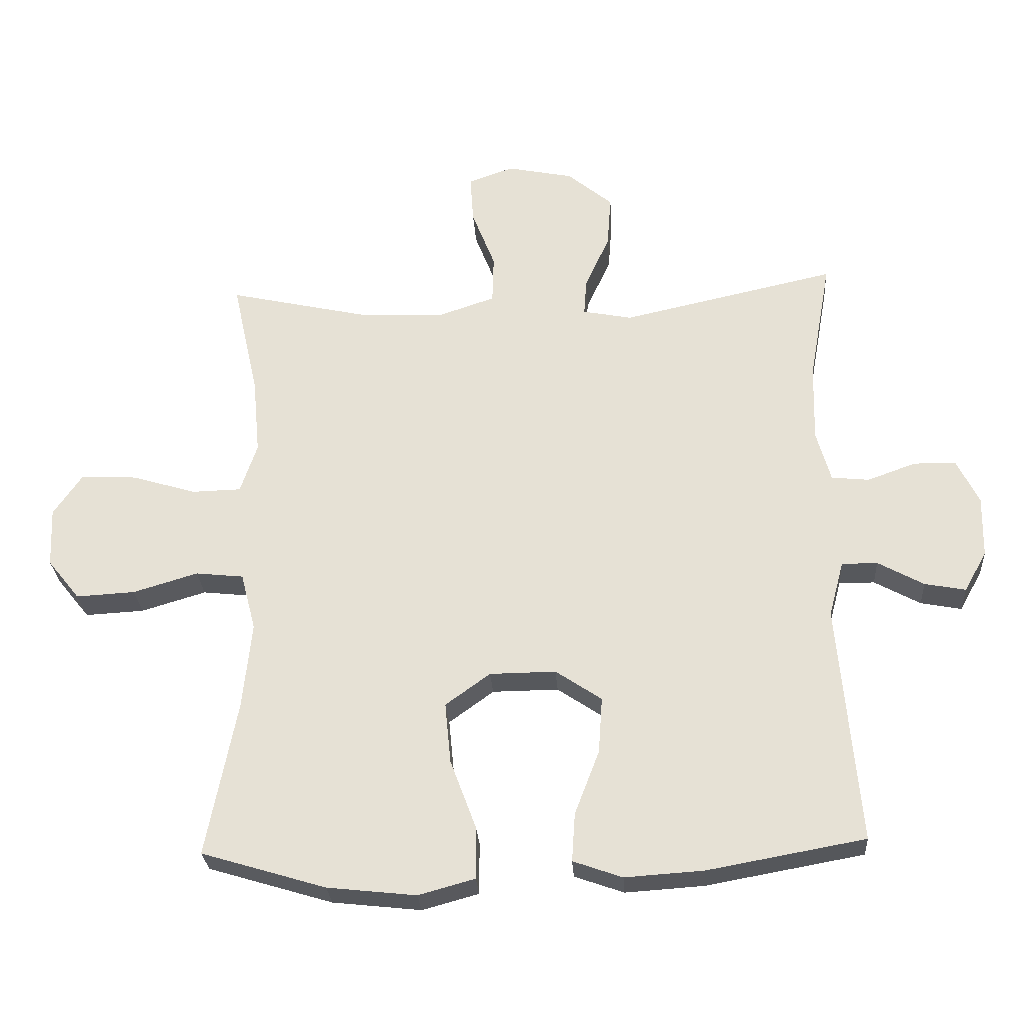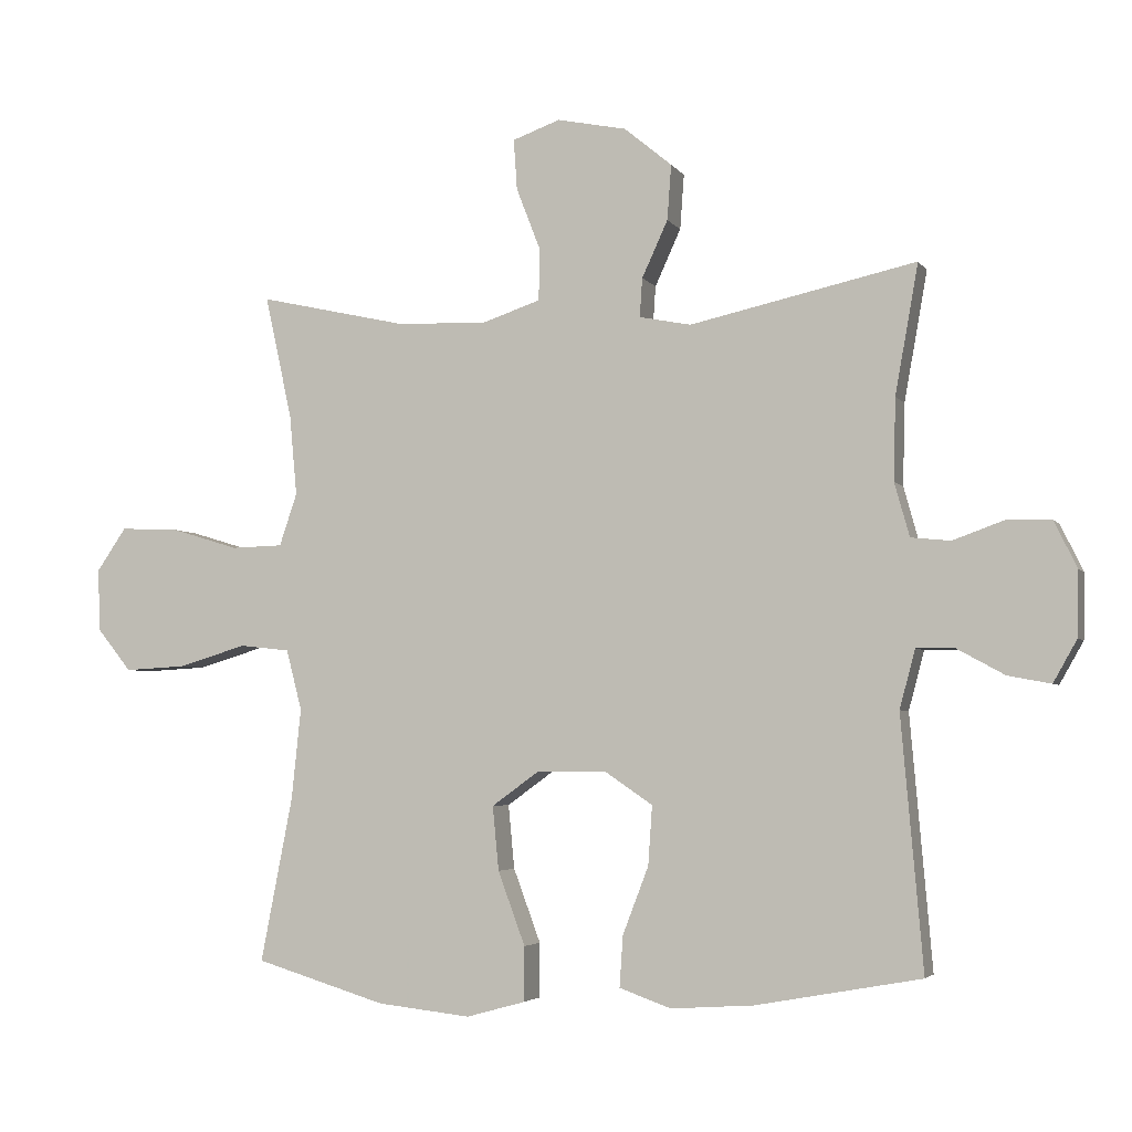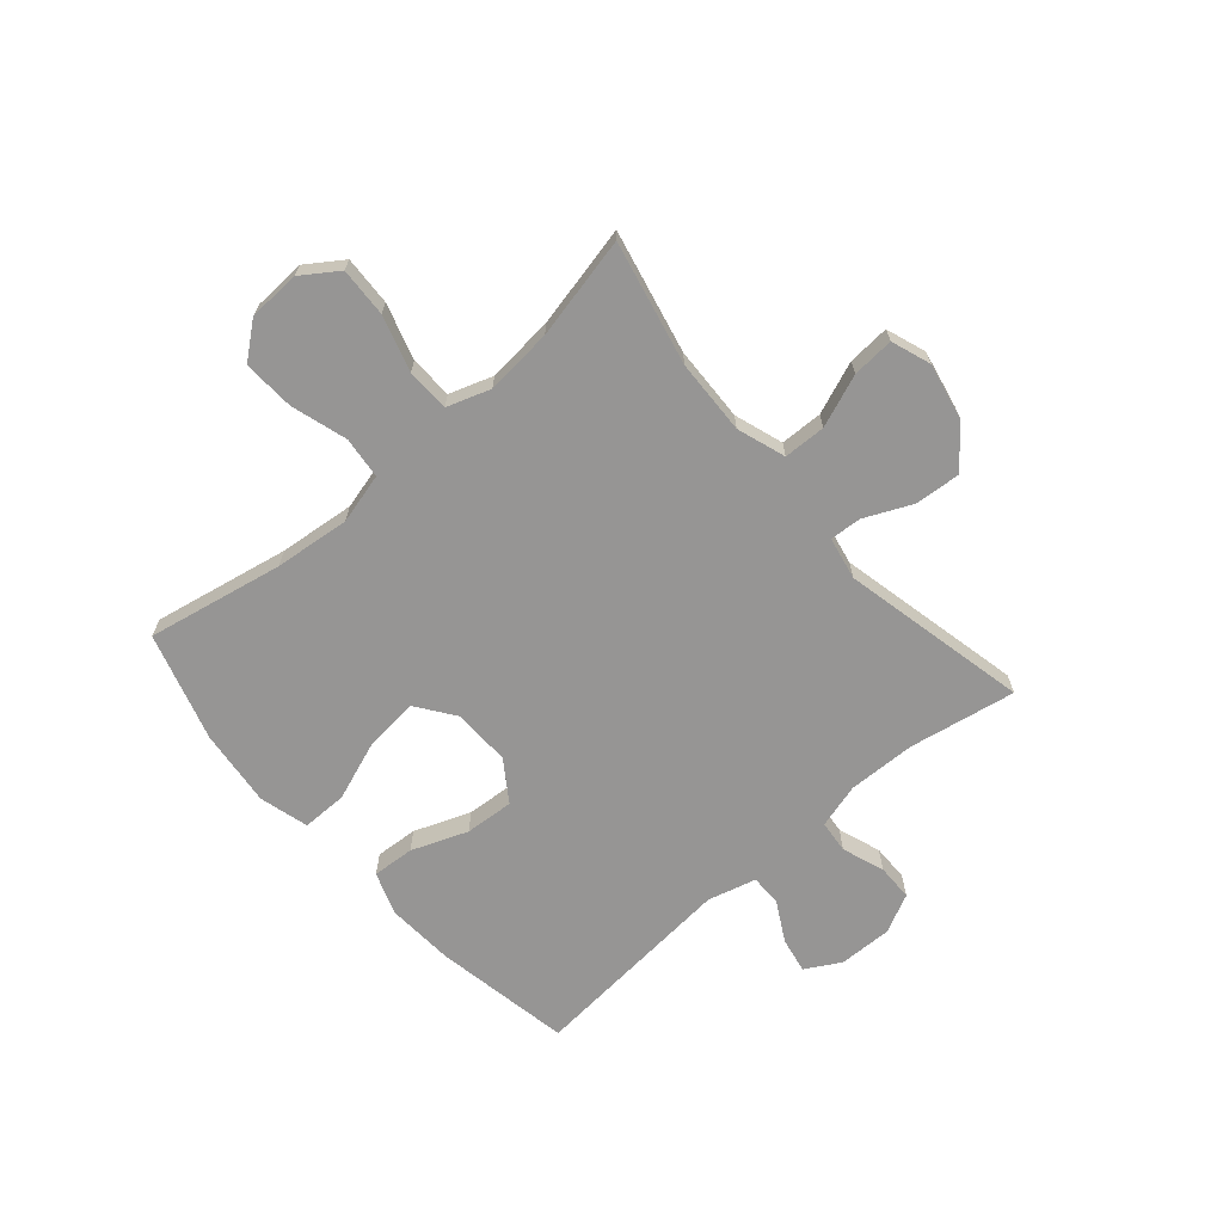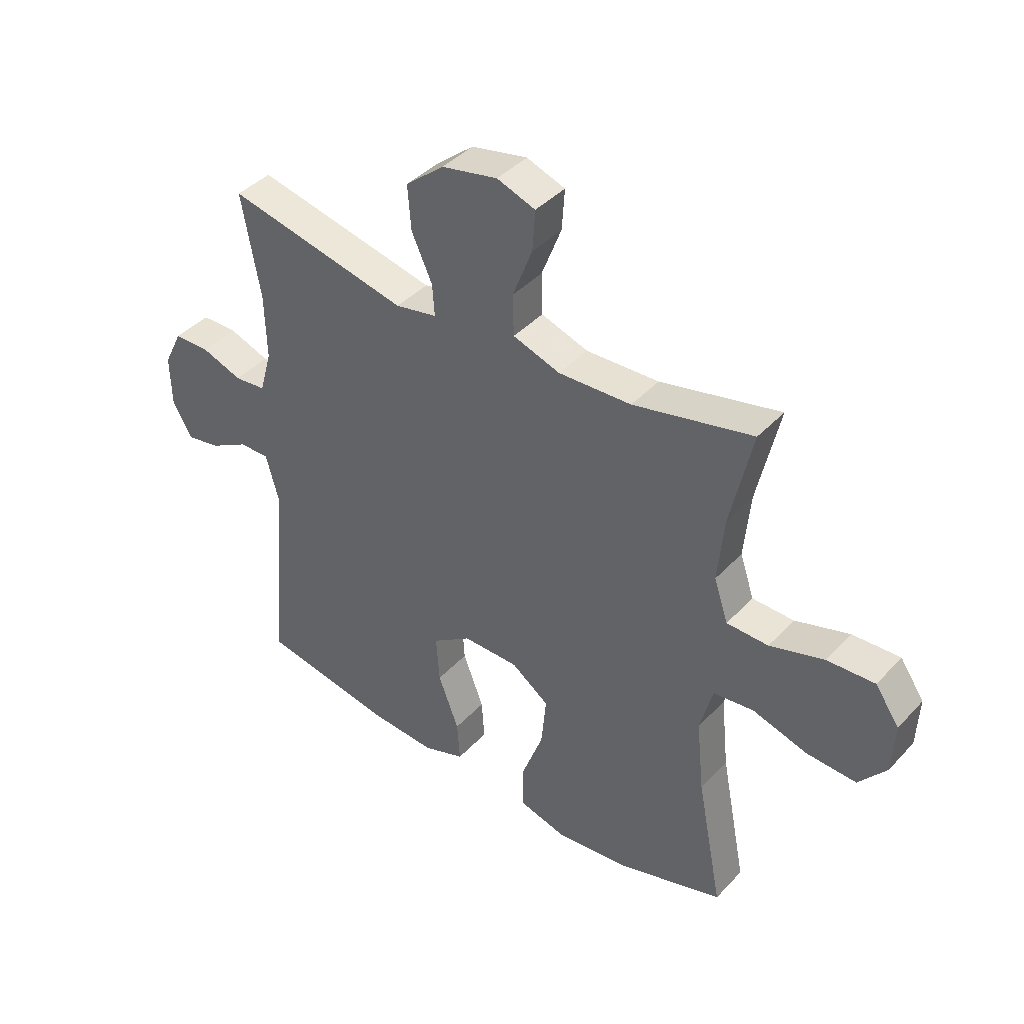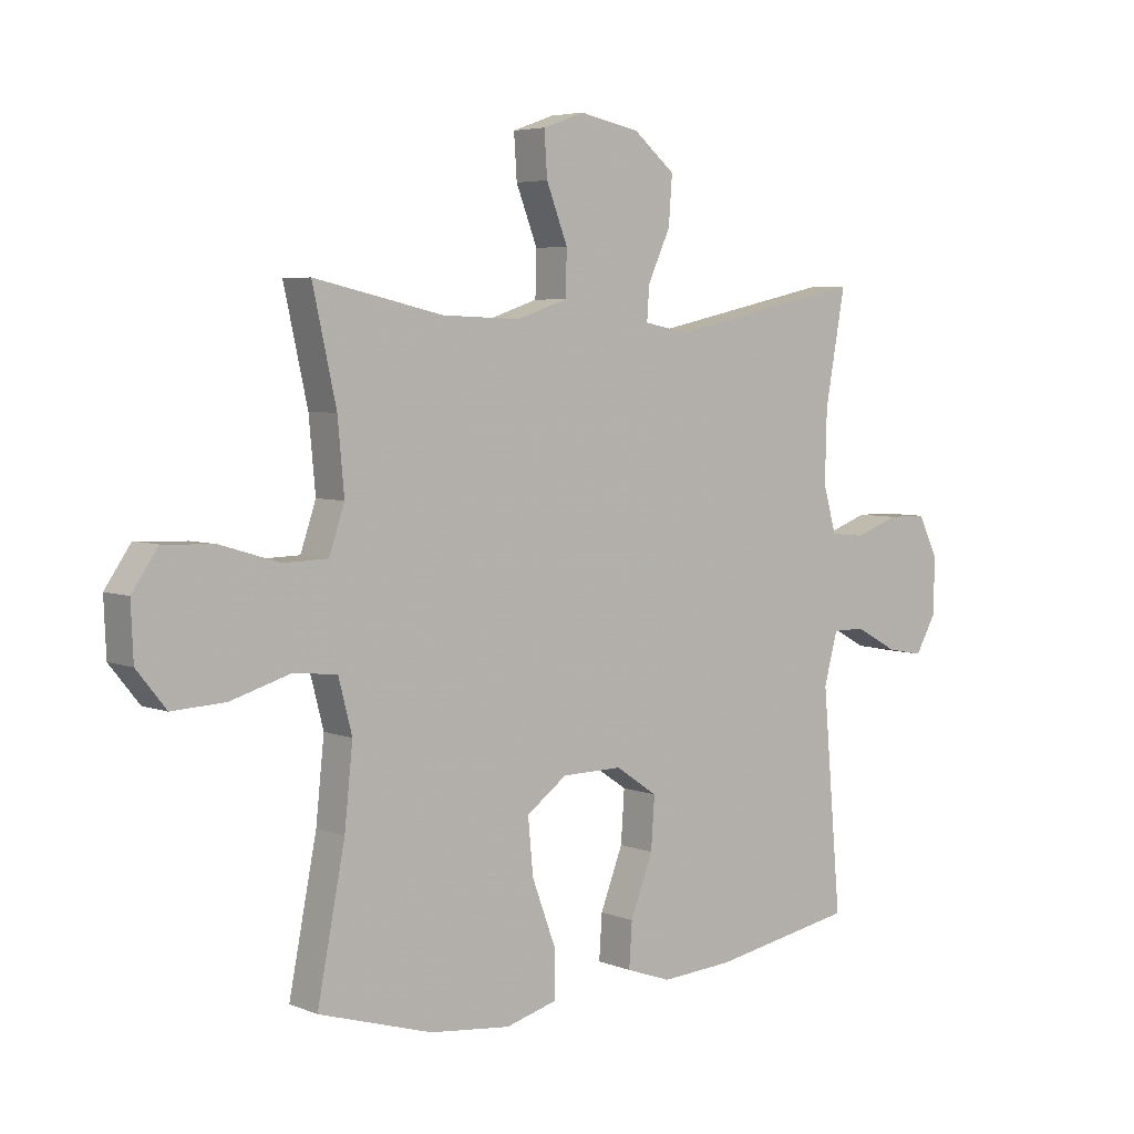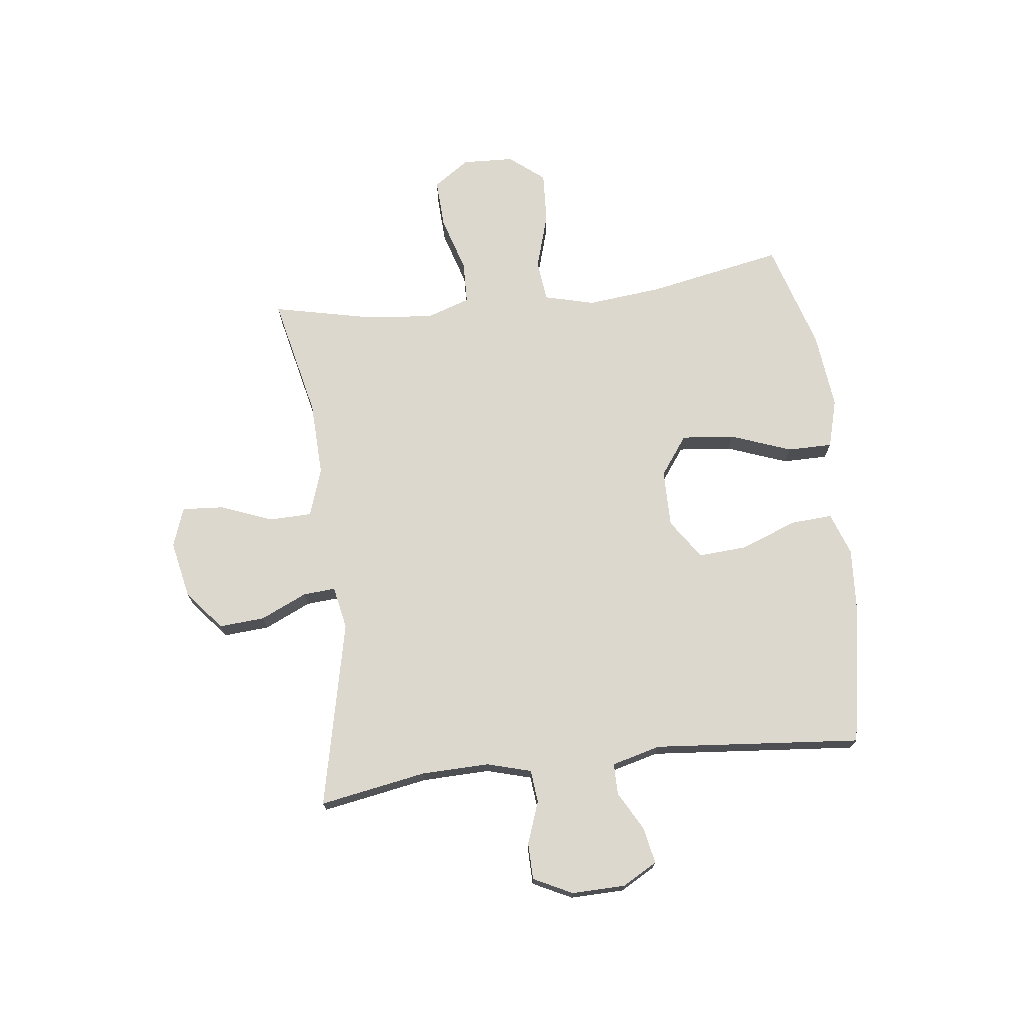
<metadata>
{"format":"obj","ext":"obj","renderer":"f3d","projection":"perspective","resolution":1024,"background":"white","views":[{"elev":-27.7,"azim":3.7,"up":"+Z"},{"elev":-4.0,"azim":18.0,"up":"+Z"},{"elev":-67.5,"azim":-49.1,"up":"+Y"},{"elev":40.9,"azim":-141.7,"up":"+Z"},{"elev":5.0,"azim":-39.2,"up":"+Z"},{"elev":72.3,"azim":83.2,"up":"+Y"}]}
</metadata>
<code>
v -0.5 0.07 0.5
v -0.282 0.07 0.451
v -0.149 0.07 0.446
v -0.063 0.07 0.475
v -0.061 0.07 0.55
v -0.097 0.07 0.643
v -0.102 0.07 0.717
v -0.032 0.07 0.742
v 0.07 0.07 0.721
v 0.14 0.07 0.663
v 0.134 0.07 0.582
v 0.096 0.07 0.499
v 0.092 0.07 0.442
v 0.168 0.07 0.427
v 0.5 0.07 0.5
v 0.466 0.07 0.31
v 0.463 0.07 0.19
v 0.485 0.07 0.111
v 0.543 0.07 0.105
v 0.618 0.07 0.132
v 0.683 0.07 0.131
v 0.717 0.07 0.062
v 0.715 0.07 -0.033
v 0.68 0.07 -0.095
v 0.617 0.07 -0.083
v 0.546 0.07 -0.044
v 0.491 0.07 -0.044
v 0.468 0.07 -0.13
v 0.5 0.07 -0.5
v 0.257 0.07 -0.544
v 0.136 0.07 -0.552
v 0.06 0.07 -0.525
v 0.065 0.07 -0.45
v 0.103 0.07 -0.351
v 0.109 0.07 -0.264
v 0.038 0.07 -0.216
v -0.064 0.07 -0.217
v -0.133 0.07 -0.267
v -0.124 0.07 -0.361
v -0.084 0.07 -0.469
v -0.084 0.07 -0.549
v -0.171 0.07 -0.573
v -0.308 0.07 -0.558
v -0.5 0.07 -0.5
v -0.453 0.07 -0.259
v -0.439 0.07 -0.125
v -0.462 0.07 -0.036
v -0.536 0.07 -0.028
v -0.636 0.07 -0.058
v -0.727 0.07 -0.063
v -0.777 0.07 -0.001
v -0.781 0.07 0.091
v -0.737 0.07 0.155
v -0.65 0.07 0.151
v -0.551 0.07 0.121
v -0.475 0.07 0.123
v -0.449 0.07 0.2
v -0.46 0.07 0.319
v -0.5 0 0.5
v -0.282 0 0.451
v -0.149 0 0.446
v -0.063 0 0.475
v -0.061 0 0.55
v -0.097 0 0.643
v -0.102 0 0.717
v -0.032 0 0.742
v 0.07 0 0.721
v 0.14 0 0.663
v 0.134 0 0.582
v 0.096 0 0.499
v 0.092 0 0.442
v 0.168 0 0.427
v 0.5 0 0.5
v 0.466 0 0.31
v 0.463 0 0.19
v 0.485 0 0.111
v 0.543 0 0.105
v 0.618 0 0.132
v 0.683 0 0.131
v 0.717 0 0.062
v 0.715 0 -0.033
v 0.68 0 -0.095
v 0.617 0 -0.083
v 0.546 0 -0.044
v 0.491 0 -0.044
v 0.468 0 -0.13
v 0.5 0 -0.5
v 0.257 0 -0.544
v 0.136 0 -0.552
v 0.06 0 -0.525
v 0.065 0 -0.45
v 0.103 0 -0.351
v 0.109 0 -0.264
v 0.038 0 -0.216
v -0.064 0 -0.217
v -0.133 0 -0.267
v -0.124 0 -0.361
v -0.084 0 -0.469
v -0.084 0 -0.549
v -0.171 0 -0.573
v -0.308 0 -0.558
v -0.5 0 -0.5
v -0.453 0 -0.259
v -0.439 0 -0.125
v -0.462 0 -0.036
v -0.536 0 -0.028
v -0.636 0 -0.058
v -0.727 0 -0.063
v -0.777 0 -0.001
v -0.781 0 0.091
v -0.737 0 0.155
v -0.65 0 0.151
v -0.551 0 0.121
v -0.475 0 0.123
v -0.449 0 0.2
v -0.46 0 0.319
f 53 54 55
f 52 53 55
f 51 52 55
f 50 51 55
f 49 50 55
f 48 49 55
f 47 48 55 56
f 46 47 56 57
f 43 44 45
f 42 43 45
f 41 42 45
f 40 41 45
f 39 40 45
f 38 39 45 46
f 37 38 46 57
f 32 33 34
f 31 32 34
f 30 31 34
f 29 30 34
f 28 29 34
f 27 28 34 35
f 24 25 26
f 23 24 26
f 22 23 26
f 21 22 26
f 20 21 26
f 19 20 26
f 18 19 26 27
f 27 35 36
f 18 27 36
f 17 18 36
f 14 15 16
f 37 57 58
f 36 37 58
f 17 36 58
f 16 17 58
f 14 16 58
f 13 14 58
f 10 11 12
f 9 10 12
f 8 9 12
f 7 8 12
f 6 7 12
f 5 6 12
f 58 1 2
f 58 2 3
f 13 58 3 4
f 4 5 12 13
f 113 112 111
f 113 111 110
f 113 110 109
f 113 109 108
f 113 108 107
f 113 107 106
f 114 113 106 105
f 115 114 105 104
f 103 102 101
f 103 101 100
f 103 100 99
f 103 99 98
f 103 98 97
f 104 103 97 96
f 115 104 96 95
f 92 91 90
f 92 90 89
f 92 89 88
f 92 88 87
f 92 87 86
f 93 92 86 85
f 84 83 82
f 84 82 81
f 84 81 80
f 84 80 79
f 84 79 78
f 84 78 77
f 85 84 77 76
f 94 93 85
f 94 85 76
f 94 76 75
f 74 73 72
f 116 115 95
f 116 95 94
f 116 94 75
f 116 75 74
f 116 74 72
f 116 72 71
f 70 69 68
f 70 68 67
f 70 67 66
f 70 66 65
f 70 65 64
f 70 64 63
f 60 59 116
f 61 60 116
f 62 61 116 71
f 71 70 63 62
f 1 59 60 2
f 2 60 61 3
f 3 61 62 4
f 4 62 63 5
f 5 63 64 6
f 6 64 65 7
f 7 65 66 8
f 8 66 67 9
f 9 67 68 10
f 10 68 69 11
f 11 69 70 12
f 12 70 71 13
f 13 71 72 14
f 14 72 73 15
f 15 73 74 16
f 16 74 75 17
f 17 75 76 18
f 18 76 77 19
f 19 77 78 20
f 20 78 79 21
f 21 79 80 22
f 22 80 81 23
f 23 81 82 24
f 24 82 83 25
f 25 83 84 26
f 26 84 85 27
f 27 85 86 28
f 28 86 87 29
f 29 87 88 30
f 30 88 89 31
f 31 89 90 32
f 32 90 91 33
f 33 91 92 34
f 34 92 93 35
f 35 93 94 36
f 36 94 95 37
f 37 95 96 38
f 38 96 97 39
f 39 97 98 40
f 40 98 99 41
f 41 99 100 42
f 42 100 101 43
f 43 101 102 44
f 44 102 103 45
f 45 103 104 46
f 46 104 105 47
f 47 105 106 48
f 48 106 107 49
f 49 107 108 50
f 50 108 109 51
f 51 109 110 52
f 52 110 111 53
f 53 111 112 54
f 54 112 113 55
f 55 113 114 56
f 56 114 115 57
f 57 115 116 58
f 58 116 59 1

</code>
